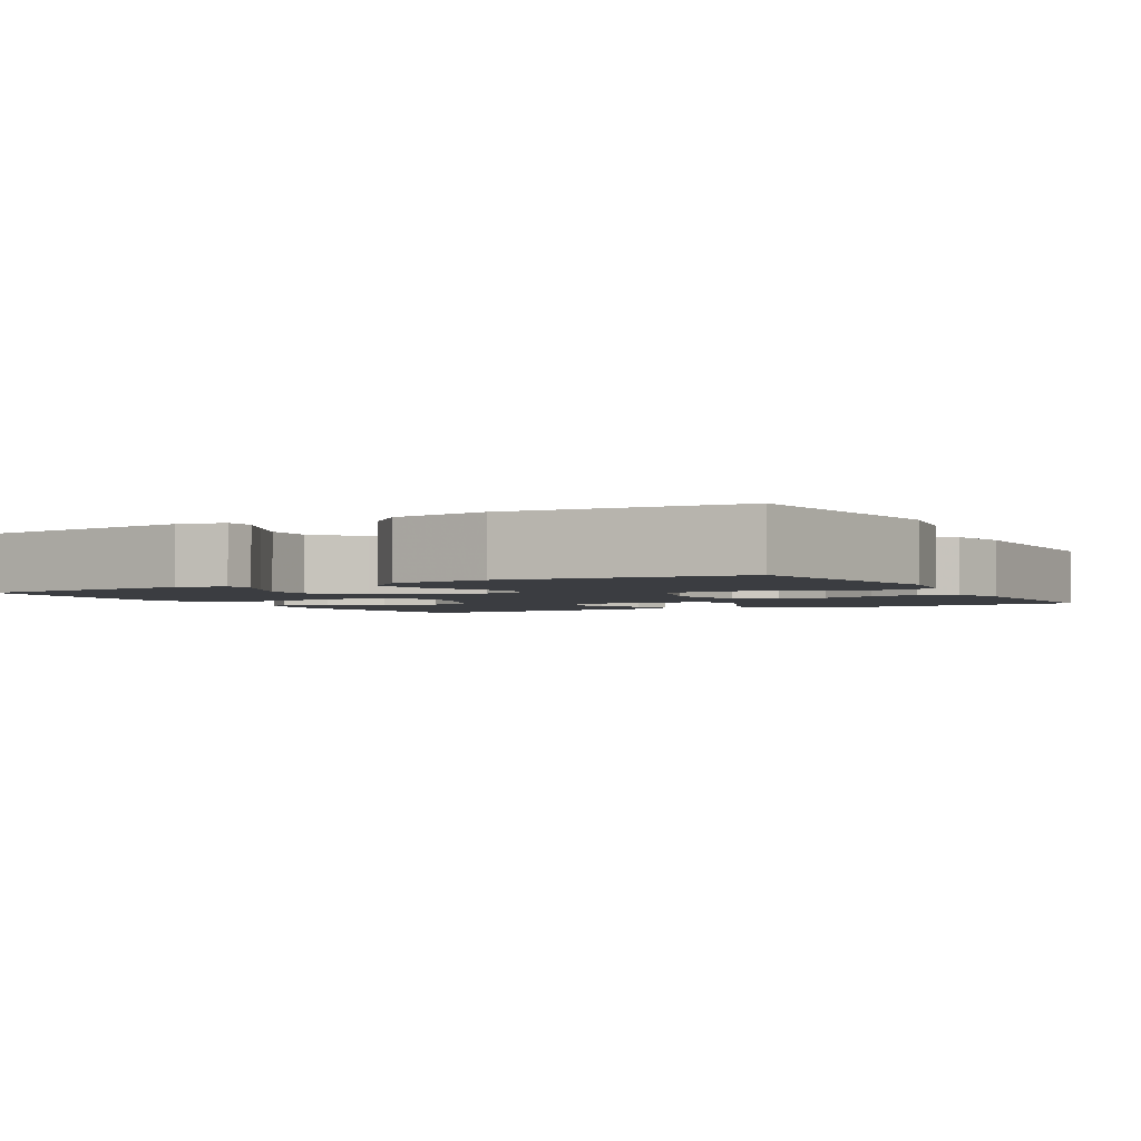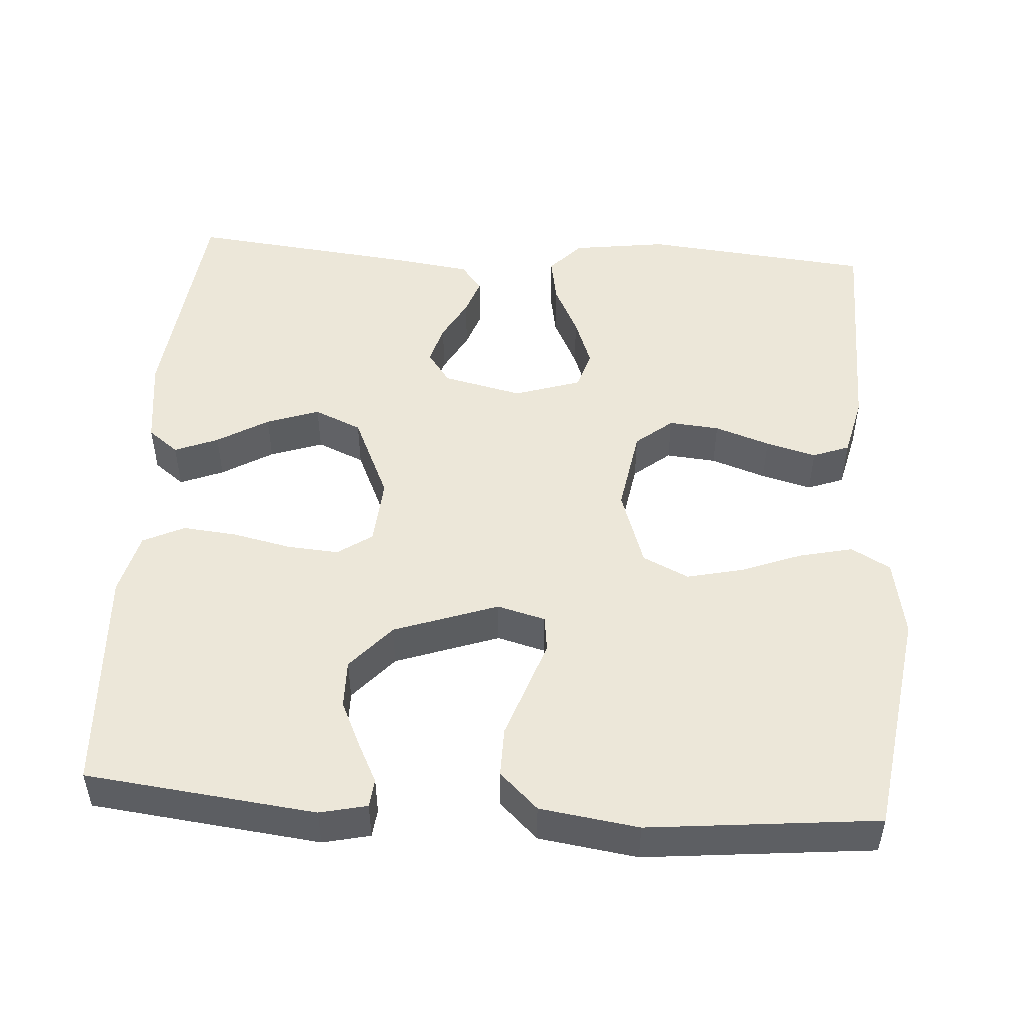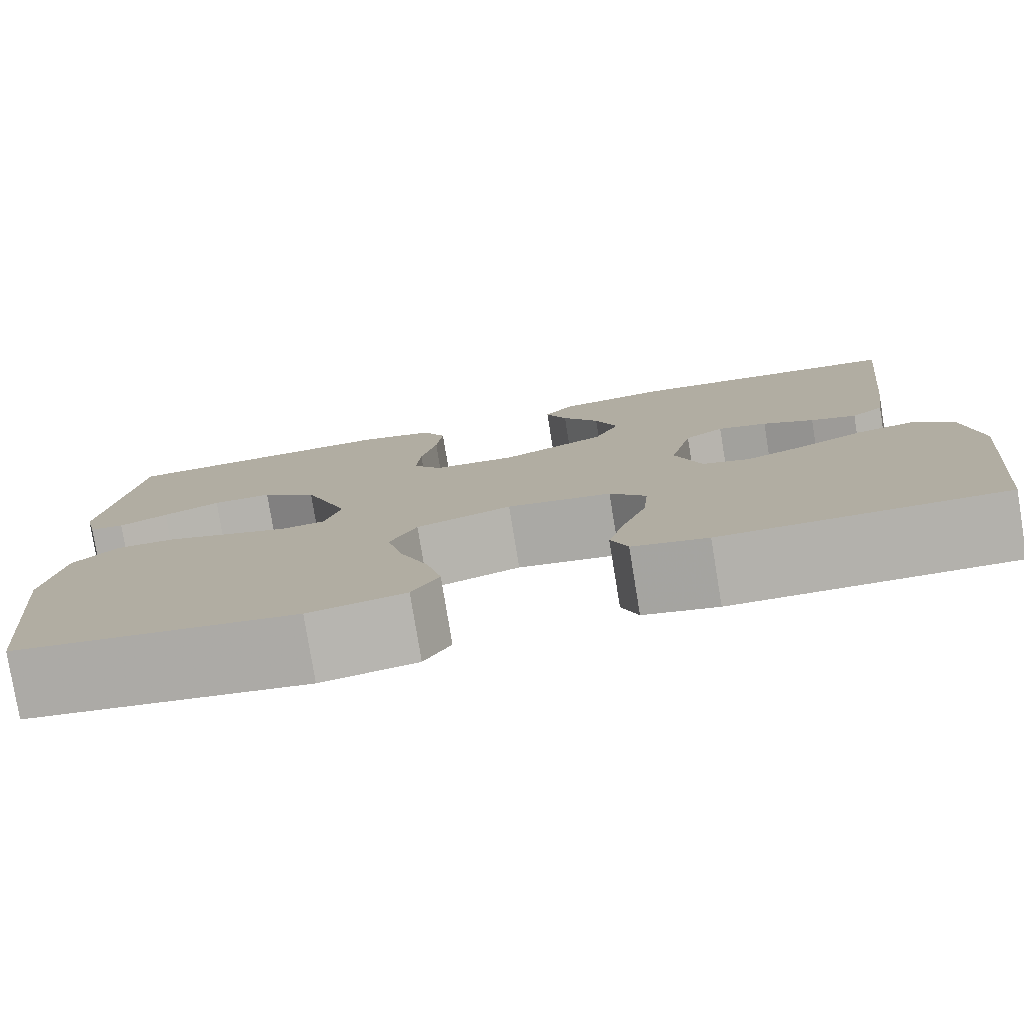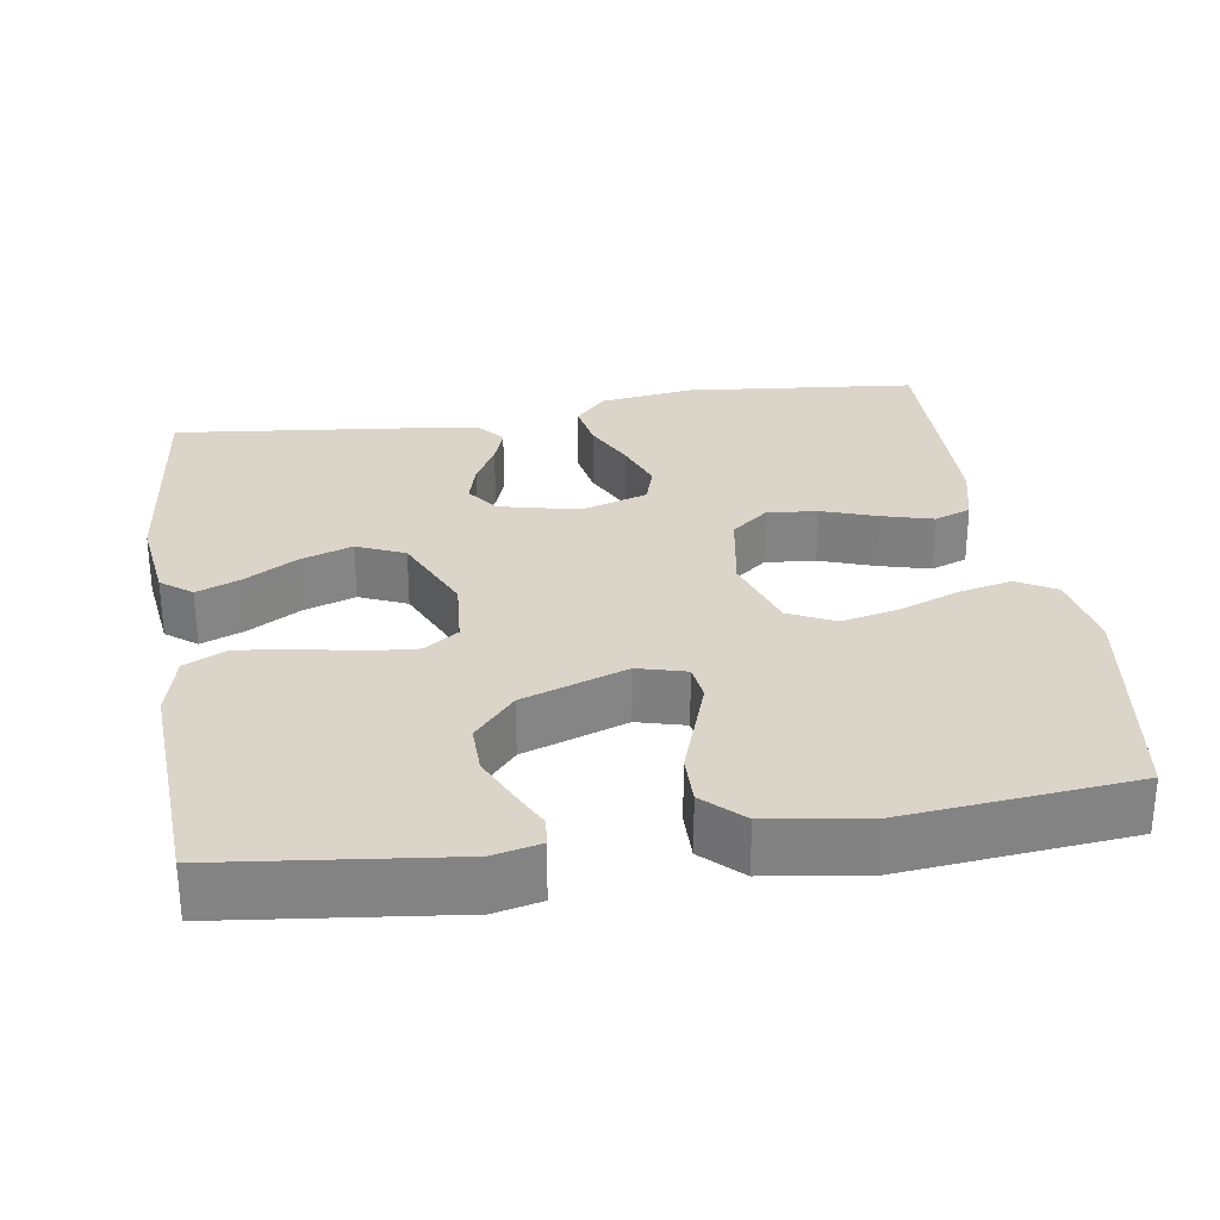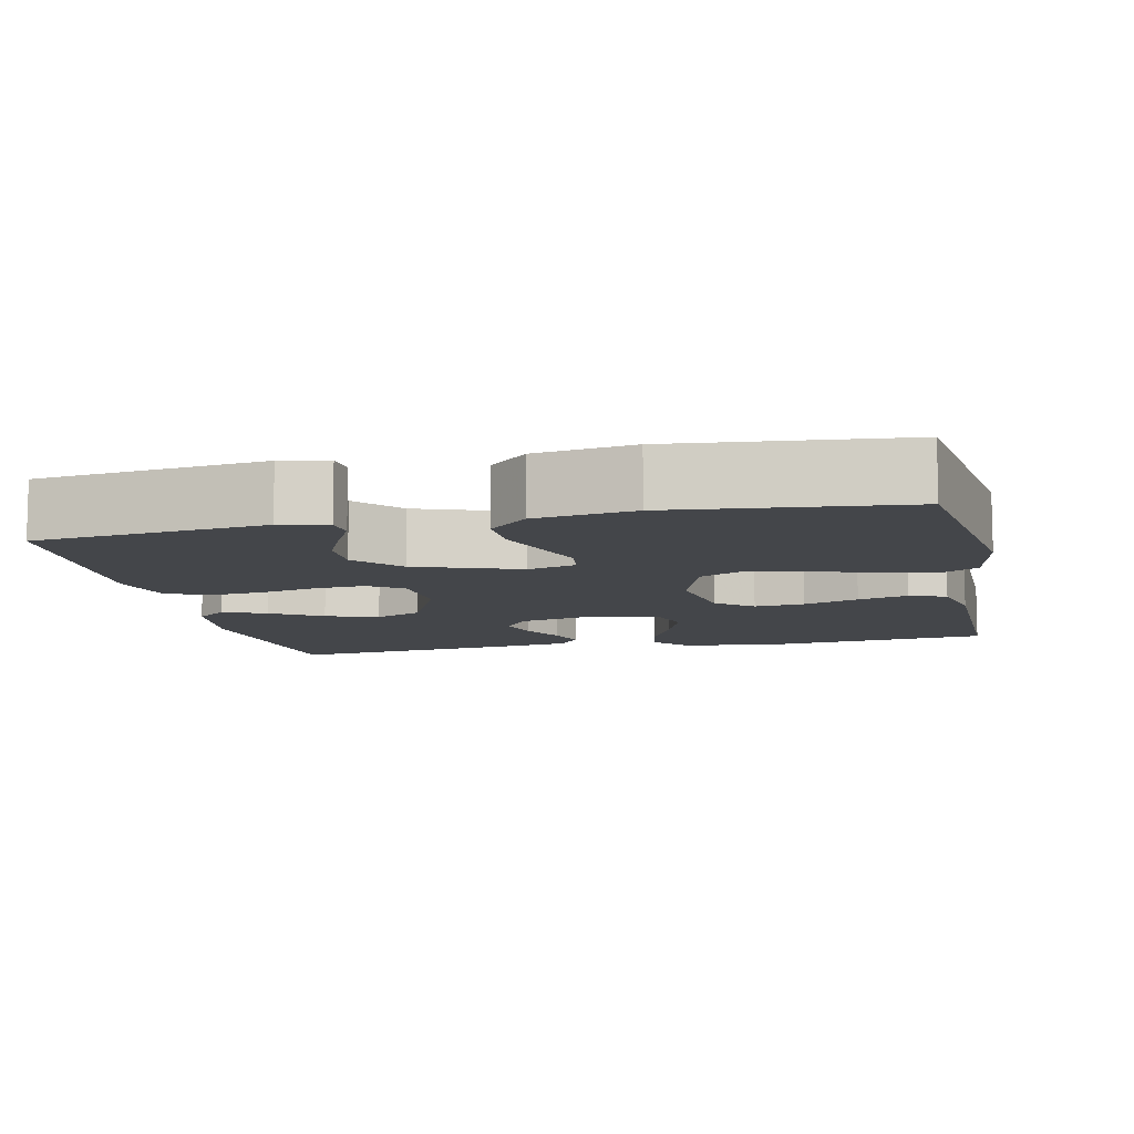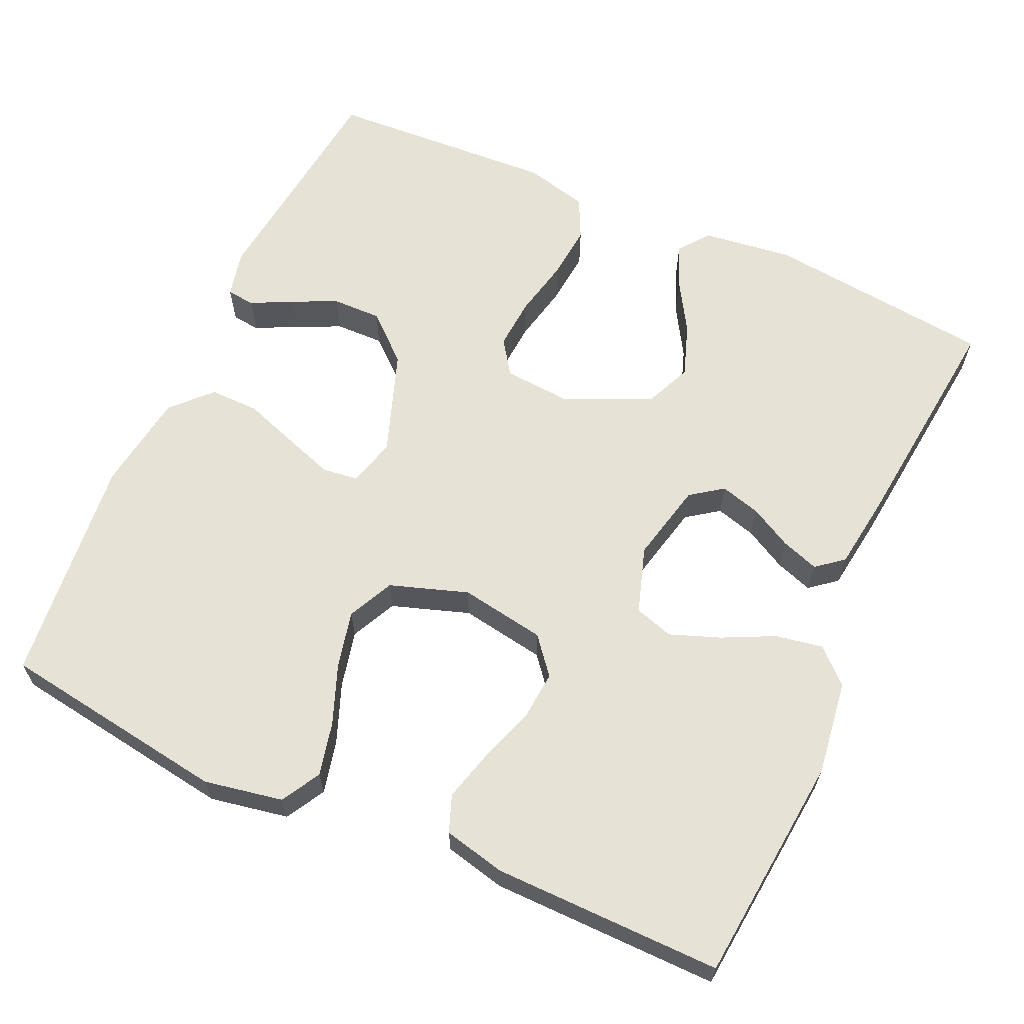
<metadata>
{"format":"obj","ext":"obj","renderer":"f3d","projection":"perspective","resolution":1024,"background":"white","views":[{"elev":-2.6,"azim":119.0,"up":"+Y"},{"elev":49.6,"azim":93.8,"up":"+Y"},{"elev":-79.3,"azim":-170.7,"up":"+Z"},{"elev":29.2,"azim":81.2,"up":"+Y"},{"elev":-9.6,"azim":102.2,"up":"+Y"},{"elev":63.5,"azim":-155.8,"up":"+Y"}]}
</metadata>
<code>
v -0.5 0.07 0.5
v -0.2 0.07 0.534
v -0.083 0.07 0.519
v -0.052 0.07 0.479
v -0.075 0.07 0.422
v -0.115 0.07 0.355
v -0.139 0.07 0.286
v -0.112 0.07 0.224
v 0 0.07 0.174
v 0.089 0.07 0.181
v 0.12 0.07 0.226
v 0.115 0.07 0.293
v 0.098 0.07 0.37
v 0.091 0.07 0.441
v 0.117 0.07 0.495
v 0.2 0.07 0.516
v 0.5 0.07 0.5
v 0.535 0.07 0.2
v 0.521 0.07 0.138
v 0.484 0.07 0.134
v 0.432 0.07 0.16
v 0.371 0.07 0.188
v 0.307 0.07 0.189
v 0.247 0.07 0.136
v 0.199 0.07 0
v 0.216 0.07 -0.063
v 0.263 0.07 -0.069
v 0.327 0.07 -0.047
v 0.398 0.07 -0.022
v 0.463 0.07 -0.021
v 0.511 0.07 -0.071
v 0.53 0.07 -0.2
v 0.5 0.07 -0.5
v 0.2 0.07 -0.545
v 0.097 0.07 -0.526
v 0.068 0.07 -0.475
v 0.084 0.07 -0.405
v 0.114 0.07 -0.327
v 0.131 0.07 -0.252
v 0.102 0.07 -0.192
v 0 0.07 -0.158
v -0.112 0.07 -0.177
v -0.151 0.07 -0.225
v -0.145 0.07 -0.291
v -0.12 0.07 -0.363
v -0.102 0.07 -0.429
v -0.12 0.07 -0.477
v -0.2 0.07 -0.496
v -0.5 0.07 -0.5
v -0.53 0.07 -0.2
v -0.513 0.07 -0.076
v -0.469 0.07 -0.035
v -0.407 0.07 -0.046
v -0.339 0.07 -0.079
v -0.274 0.07 -0.103
v -0.223 0.07 -0.087
v -0.195 0.07 0
v -0.219 0.07 0.104
v -0.261 0.07 0.134
v -0.314 0.07 0.119
v -0.369 0.07 0.089
v -0.418 0.07 0.072
v -0.453 0.07 0.1
v -0.467 0.07 0.2
v -0.5 0 0.5
v -0.2 0 0.534
v -0.083 0 0.519
v -0.052 0 0.479
v -0.075 0 0.422
v -0.115 0 0.355
v -0.139 0 0.286
v -0.112 0 0.224
v 0 0 0.174
v 0.089 0 0.181
v 0.12 0 0.226
v 0.115 0 0.293
v 0.098 0 0.37
v 0.091 0 0.441
v 0.117 0 0.495
v 0.2 0 0.516
v 0.5 0 0.5
v 0.535 0 0.2
v 0.521 0 0.138
v 0.484 0 0.134
v 0.432 0 0.16
v 0.371 0 0.188
v 0.307 0 0.189
v 0.247 0 0.136
v 0.199 0 0
v 0.216 0 -0.063
v 0.263 0 -0.069
v 0.327 0 -0.047
v 0.398 0 -0.022
v 0.463 0 -0.021
v 0.511 0 -0.071
v 0.53 0 -0.2
v 0.5 0 -0.5
v 0.2 0 -0.545
v 0.097 0 -0.526
v 0.068 0 -0.475
v 0.084 0 -0.405
v 0.114 0 -0.327
v 0.131 0 -0.252
v 0.102 0 -0.192
v 0 0 -0.158
v -0.112 0 -0.177
v -0.151 0 -0.225
v -0.145 0 -0.291
v -0.12 0 -0.363
v -0.102 0 -0.429
v -0.12 0 -0.477
v -0.2 0 -0.496
v -0.5 0 -0.5
v -0.53 0 -0.2
v -0.513 0 -0.076
v -0.469 0 -0.035
v -0.407 0 -0.046
v -0.339 0 -0.079
v -0.274 0 -0.103
v -0.223 0 -0.087
v -0.195 0 0
v -0.219 0 0.104
v -0.261 0 0.134
v -0.314 0 0.119
v -0.369 0 0.089
v -0.418 0 0.072
v -0.453 0 0.1
v -0.467 0 0.2
f 4 5 6
f 3 4 6
f 2 3 6
f 1 2 6
f 64 1 6
f 63 64 6
f 62 63 6
f 61 62 6
f 60 61 6
f 59 60 6 7
f 58 59 7 8
f 57 58 8 9
f 56 57 9 10
f 52 53 54
f 51 52 54
f 50 51 54
f 49 50 54
f 48 49 54
f 47 48 54
f 46 47 54
f 45 46 54
f 44 45 54
f 43 44 54 55
f 42 43 55 56
f 36 37 38
f 35 36 38
f 34 35 38
f 33 34 38
f 32 33 38
f 31 32 38
f 30 31 38
f 29 30 38
f 28 29 38
f 27 28 38 39
f 26 27 39 40
f 19 20 21
f 18 19 21
f 17 18 21
f 16 17 21
f 15 16 21
f 14 15 21
f 13 14 21
f 13 21 22
f 12 13 22 23
f 41 42 56 10
f 41 10 11
f 40 41 11
f 26 40 11
f 25 26 11
f 11 12 23 24
f 11 24 25
f 70 69 68
f 70 68 67
f 70 67 66
f 70 66 65
f 70 65 128
f 70 128 127
f 70 127 126
f 70 126 125
f 70 125 124
f 71 70 124 123
f 72 71 123 122
f 73 72 122 121
f 74 73 121 120
f 118 117 116
f 118 116 115
f 118 115 114
f 118 114 113
f 118 113 112
f 118 112 111
f 118 111 110
f 118 110 109
f 118 109 108
f 119 118 108 107
f 120 119 107 106
f 102 101 100
f 102 100 99
f 102 99 98
f 102 98 97
f 102 97 96
f 102 96 95
f 102 95 94
f 102 94 93
f 102 93 92
f 103 102 92 91
f 104 103 91 90
f 85 84 83
f 85 83 82
f 85 82 81
f 85 81 80
f 85 80 79
f 85 79 78
f 85 78 77
f 86 85 77
f 87 86 77 76
f 74 120 106 105
f 75 74 105
f 75 105 104
f 75 104 90
f 75 90 89
f 88 87 76 75
f 89 88 75
f 1 65 66 2
f 2 66 67 3
f 3 67 68 4
f 4 68 69 5
f 5 69 70 6
f 6 70 71 7
f 7 71 72 8
f 8 72 73 9
f 9 73 74 10
f 10 74 75 11
f 11 75 76 12
f 12 76 77 13
f 13 77 78 14
f 14 78 79 15
f 15 79 80 16
f 16 80 81 17
f 17 81 82 18
f 18 82 83 19
f 19 83 84 20
f 20 84 85 21
f 21 85 86 22
f 22 86 87 23
f 23 87 88 24
f 24 88 89 25
f 25 89 90 26
f 26 90 91 27
f 27 91 92 28
f 28 92 93 29
f 29 93 94 30
f 30 94 95 31
f 31 95 96 32
f 32 96 97 33
f 33 97 98 34
f 34 98 99 35
f 35 99 100 36
f 36 100 101 37
f 37 101 102 38
f 38 102 103 39
f 39 103 104 40
f 40 104 105 41
f 41 105 106 42
f 42 106 107 43
f 43 107 108 44
f 44 108 109 45
f 45 109 110 46
f 46 110 111 47
f 47 111 112 48
f 48 112 113 49
f 49 113 114 50
f 50 114 115 51
f 51 115 116 52
f 52 116 117 53
f 53 117 118 54
f 54 118 119 55
f 55 119 120 56
f 56 120 121 57
f 57 121 122 58
f 58 122 123 59
f 59 123 124 60
f 60 124 125 61
f 61 125 126 62
f 62 126 127 63
f 63 127 128 64
f 64 128 65 1

</code>
